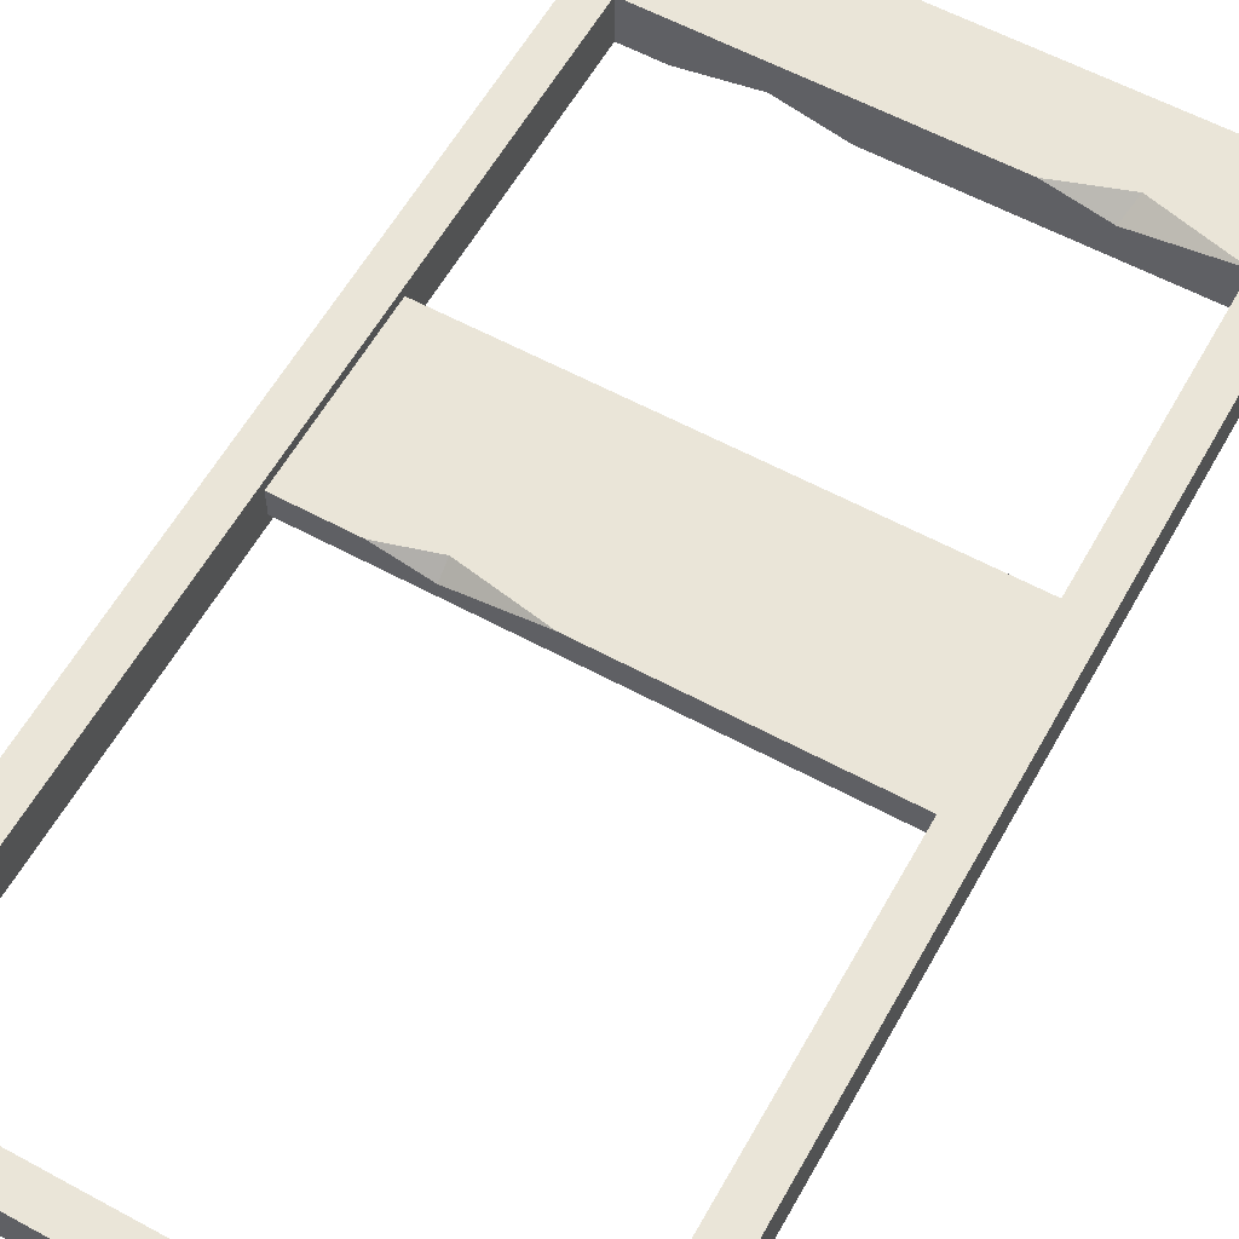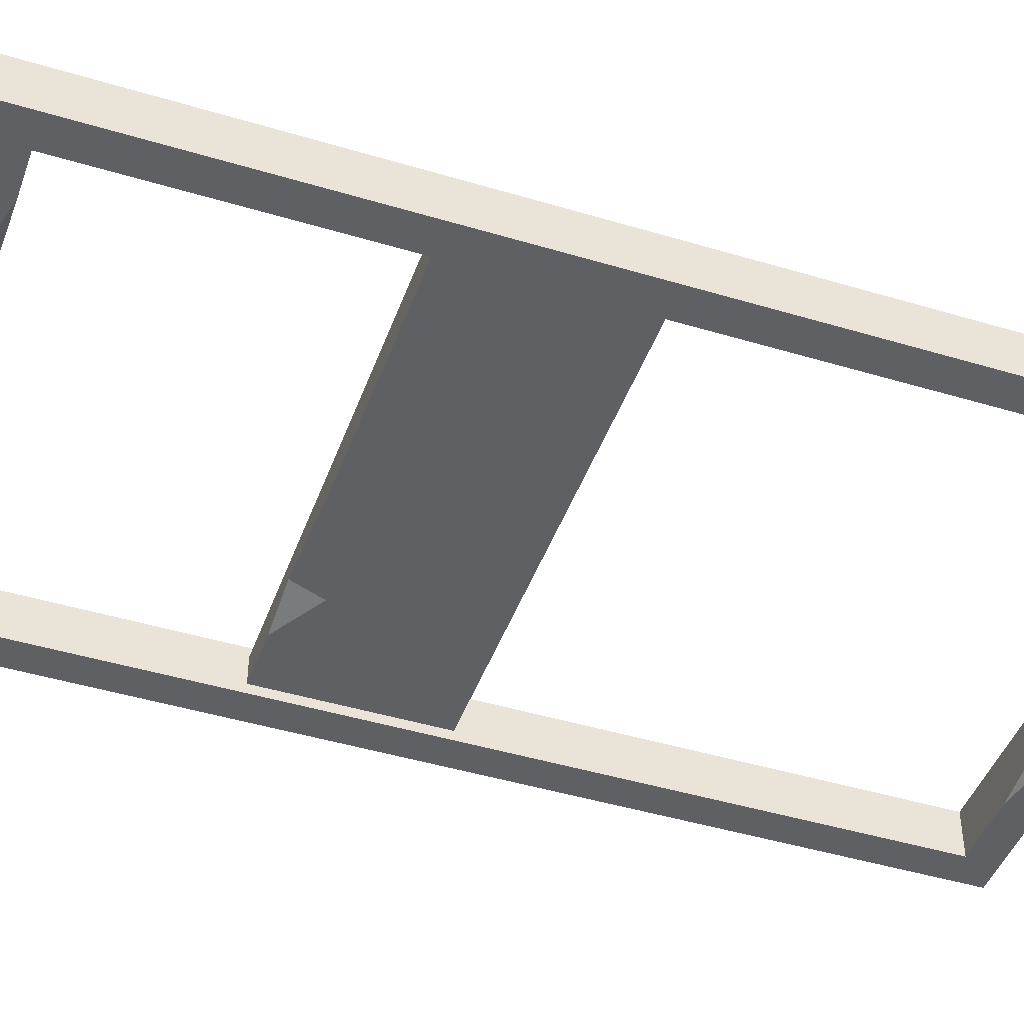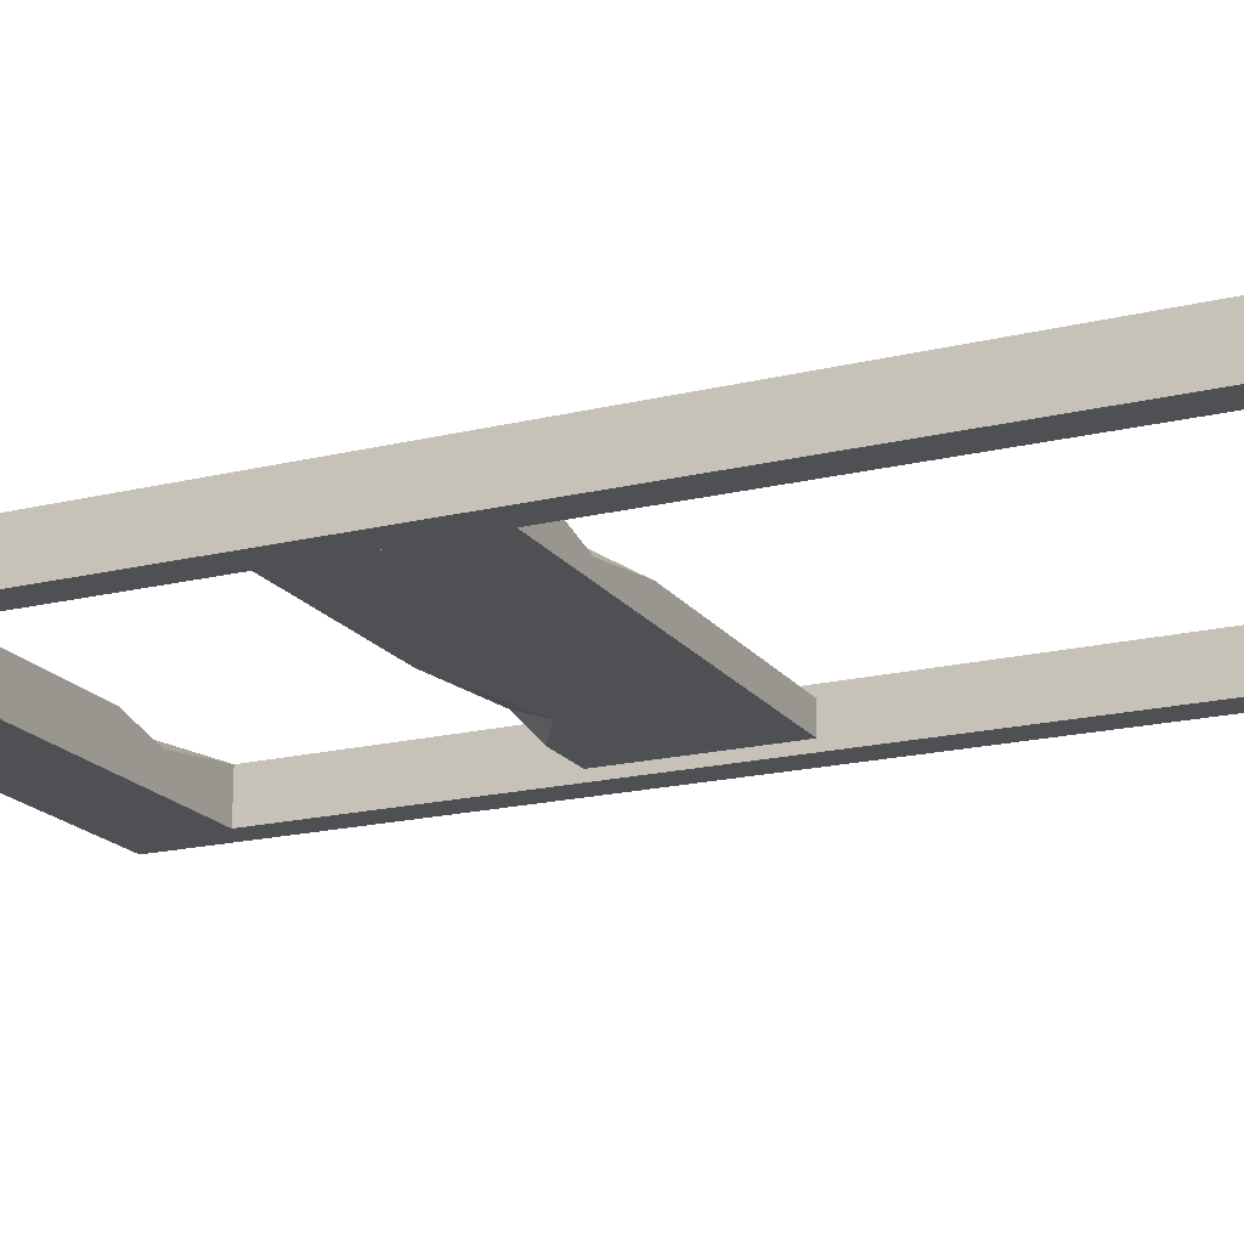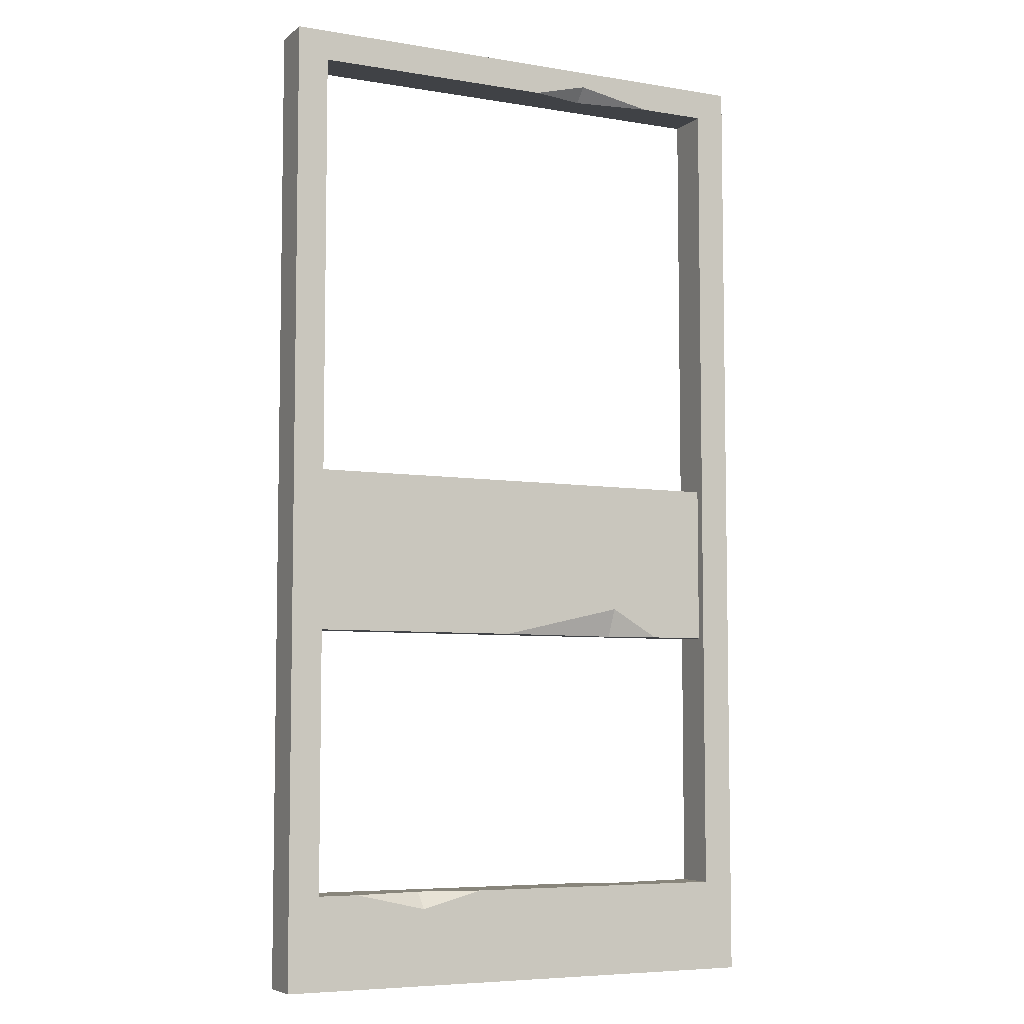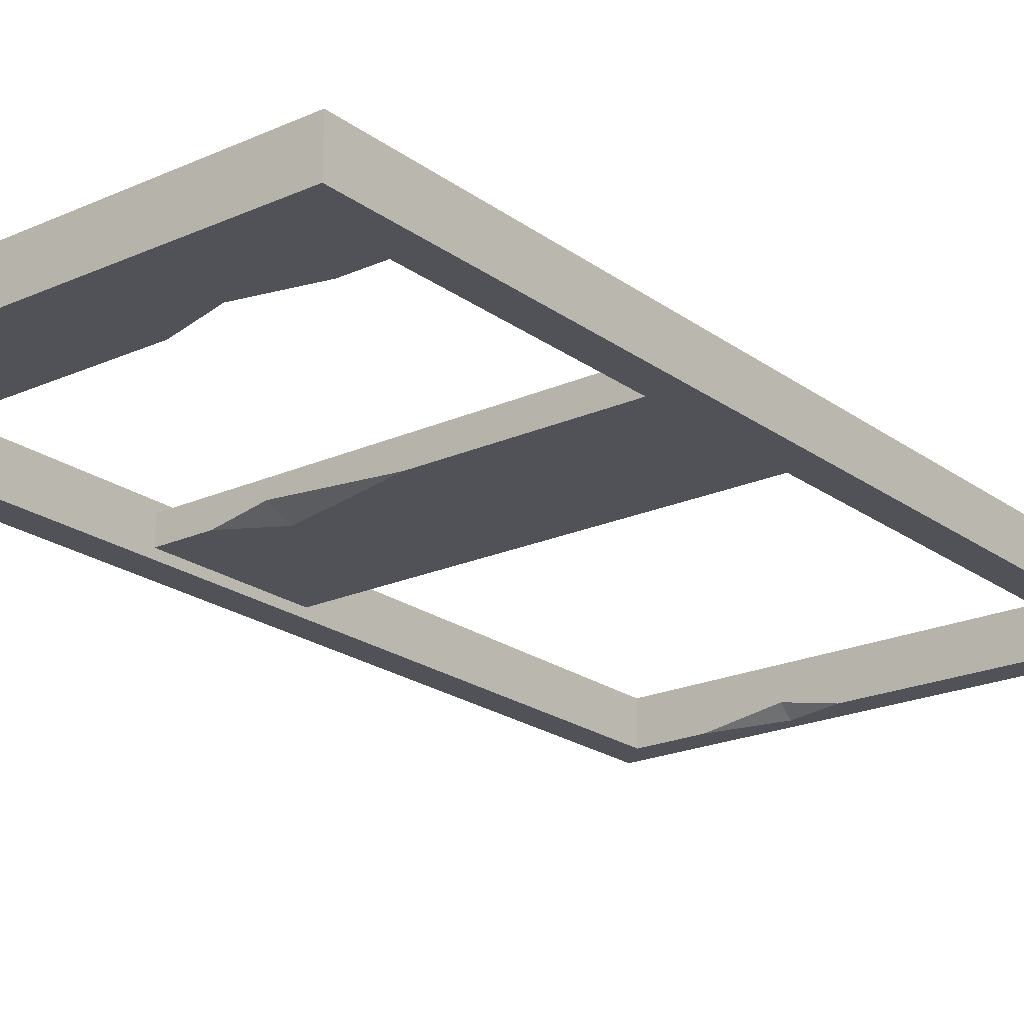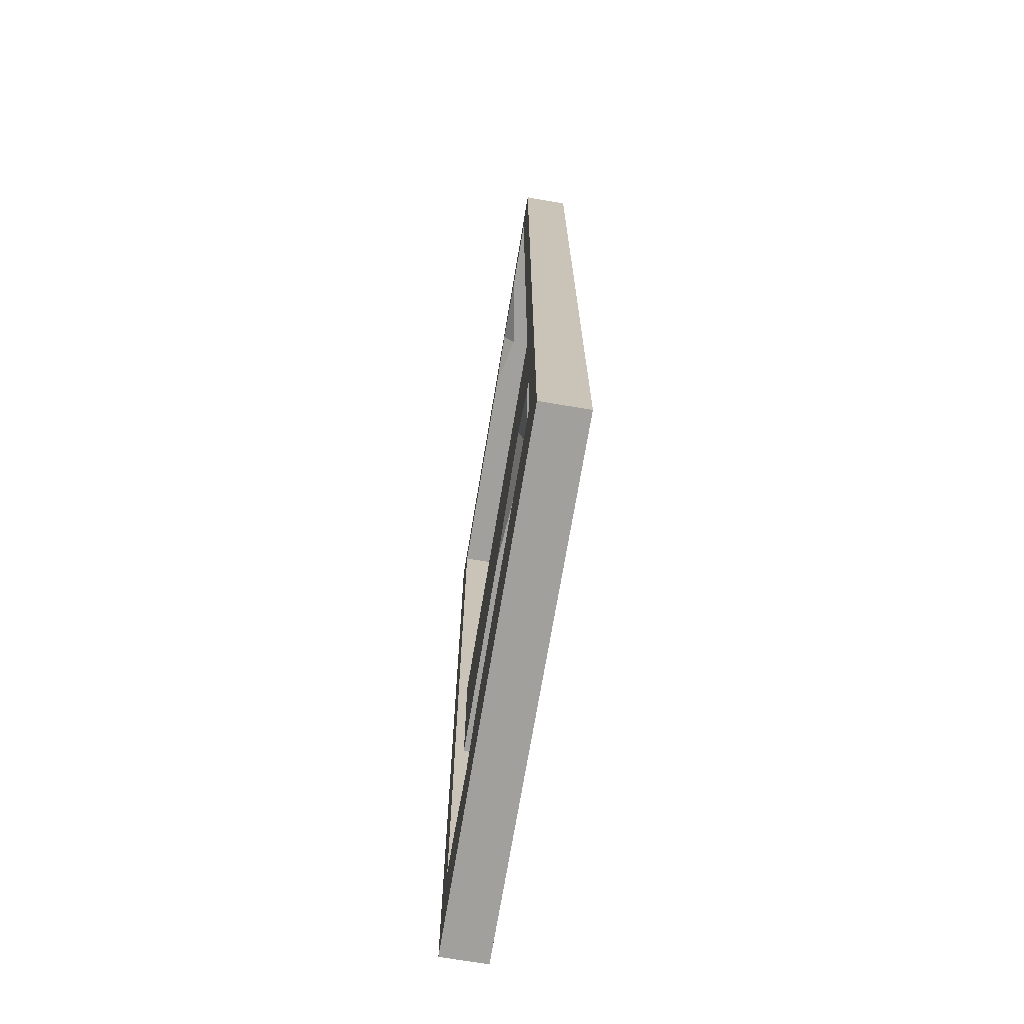
<metadata>
{"format":"obj","ext":"obj","renderer":"f3d","projection":"perspective","resolution":1024,"background":"white","views":[{"elev":59.2,"azim":-150.9,"up":"+Z"},{"elev":-44.9,"azim":70.7,"up":"+Z"},{"elev":-18.7,"azim":114.9,"up":"+Z"},{"elev":-6.3,"azim":153.7,"up":"+Y"},{"elev":-21.5,"azim":38.3,"up":"+Z"},{"elev":-71.6,"azim":-99.5,"up":"+Y"}]}
</metadata>
<code>
v 4.6e-05 0 -5.216
v 4.6e-05 0 5.216
v 4.6e-05 224.7 -5.216
v 4.6e-05 224.7 5.216
v 117.6 224.7 5.216
v 117.6 0 5.216
v 117.6 0 -5.216
v 117.6 224.7 -5.216
v 110.3 21.37 5.216
v 7.26 21.37 5.216
v 110.3 217.7 5.216
v 7.26 217.7 5.216
v 110.3 21.37 -5.216
v 110.3 217.7 -5.216
v 7.26 21.37 -5.216
v 7.26 217.7 -5.216
v 110.3 82.23 -3.066
v 110.3 119.7 -3.066
v 110.3 82.23 3.066
v 110.3 119.7 3.066
v 7.26 82.23 -3.066
v 7.26 119.7 -3.066
v 7.26 119.7 3.066
v 7.26 82.23 3.066
v 104.3 112.8 3.066
v 104.3 89.07 3.066
v 13.27 112.8 3.066
v 13.27 89.07 3.066
v 40.78 21.37 5.216
v 27.84 21.37 2.109
v 26.49 16.46 5.216
v 69.88 21.37 -5.216
v 100.9 21.37 -5.216
v 84.27 21.37 -1.715
v 84.22 17.57 -5.216
v 64.28 119.7 3.066
v 94.23 119.7 3.066
v 82.98 119.7 0.3146
v 82.94 116.3 3.066
v 54.14 217.7 -5.216
v 23.32 217.7 -5.216
v 41.22 221 -5.216
v 41.39 217.7 -2.416
v 61.24 82.23 -3.066
v 20.26 82.23 -3.066
v 31.77 89 -3.066
v 32.26 82.23 -0.8057
f 1 2 4 3
f 7 6 2 1
f 3 4 5 8
f 6 7 8 5
f 2 31 10
f 6 5 11 9
f 5 4 12 11
f 4 2 10 12
f 8 7 13 14
f 7 35 33 13
f 1 3 16 15
f 3 42 41 16
f 9 34 30 29
f 11 43 40 14
f 14 13 17 18
f 13 9 19 17
f 9 11 20 19
f 11 14 18 20
f 15 16 22 21
f 16 12 23 22
f 12 10 24 23
f 10 15 21 24
f 22 46 45 21
f 26 25 27 28
f 38 18 22
f 19 47 44 17
f 19 20 25 26
f 27 39 36 23
f 23 24 28 27
f 24 19 26 28
f 10 31 30
f 34 35 32
f 33 35 34
f 35 1 15 32
f 7 1 35
f 13 33 34 9
f 30 15 10
f 30 34 32 15
f 31 6 9 29
f 2 6 31
f 30 31 29
f 36 39 38
f 38 39 37
f 20 37 39 25
f 25 39 27
f 38 22 23 36
f 20 18 38 37
f 40 43 42
f 42 43 41
f 42 8 14 40
f 3 8 42
f 12 43 11
f 16 41 43 12
f 44 47 46
f 47 24 21 45
f 19 24 47
f 46 47 45
f 18 17 44 46
f 18 46 22

</code>
